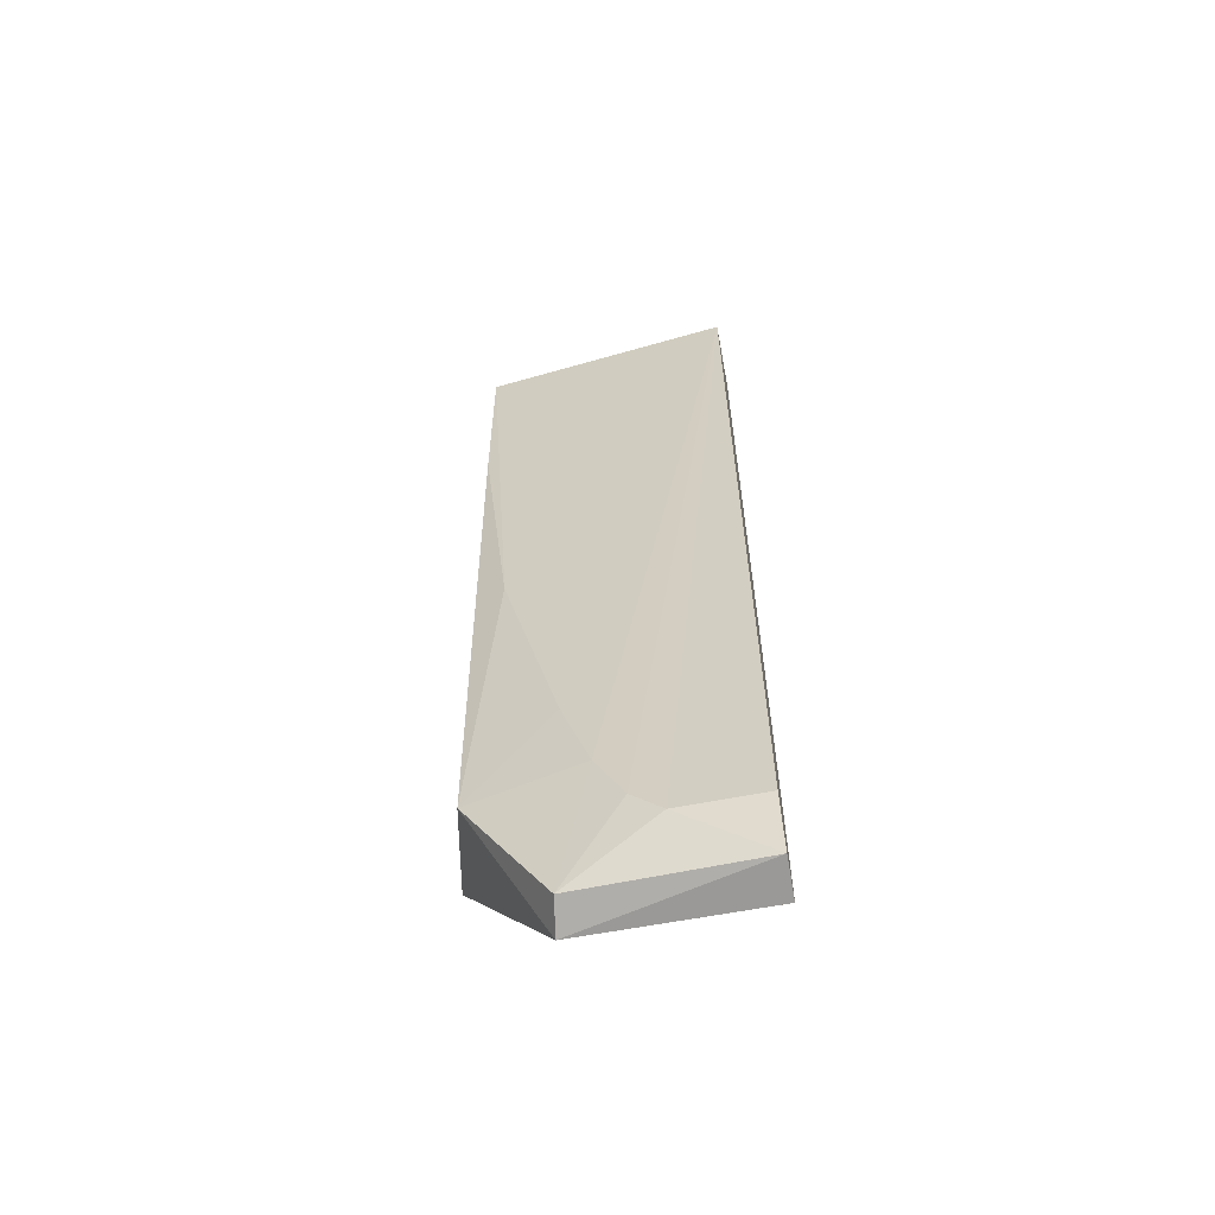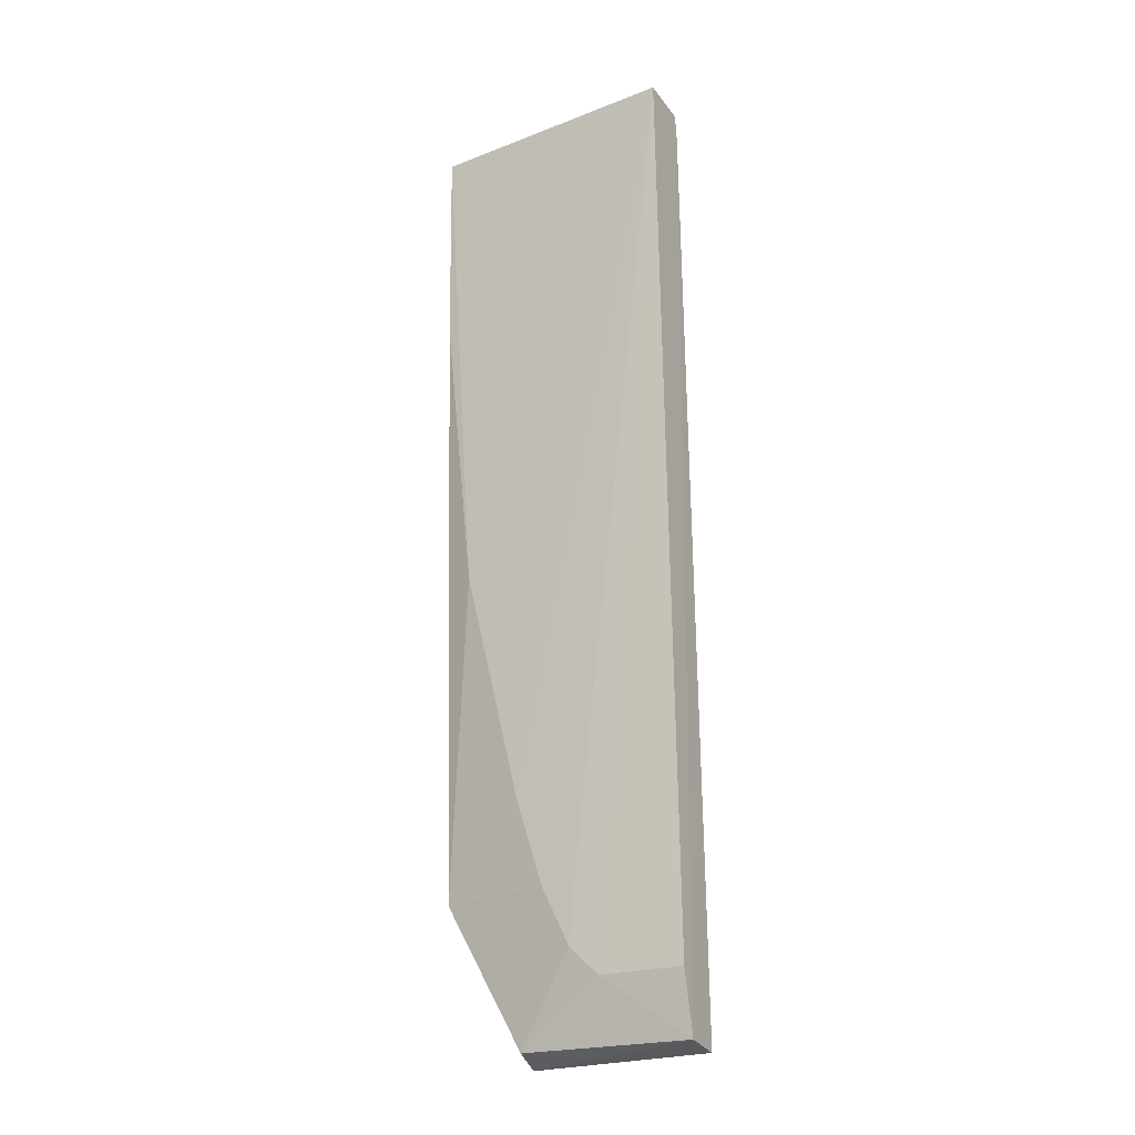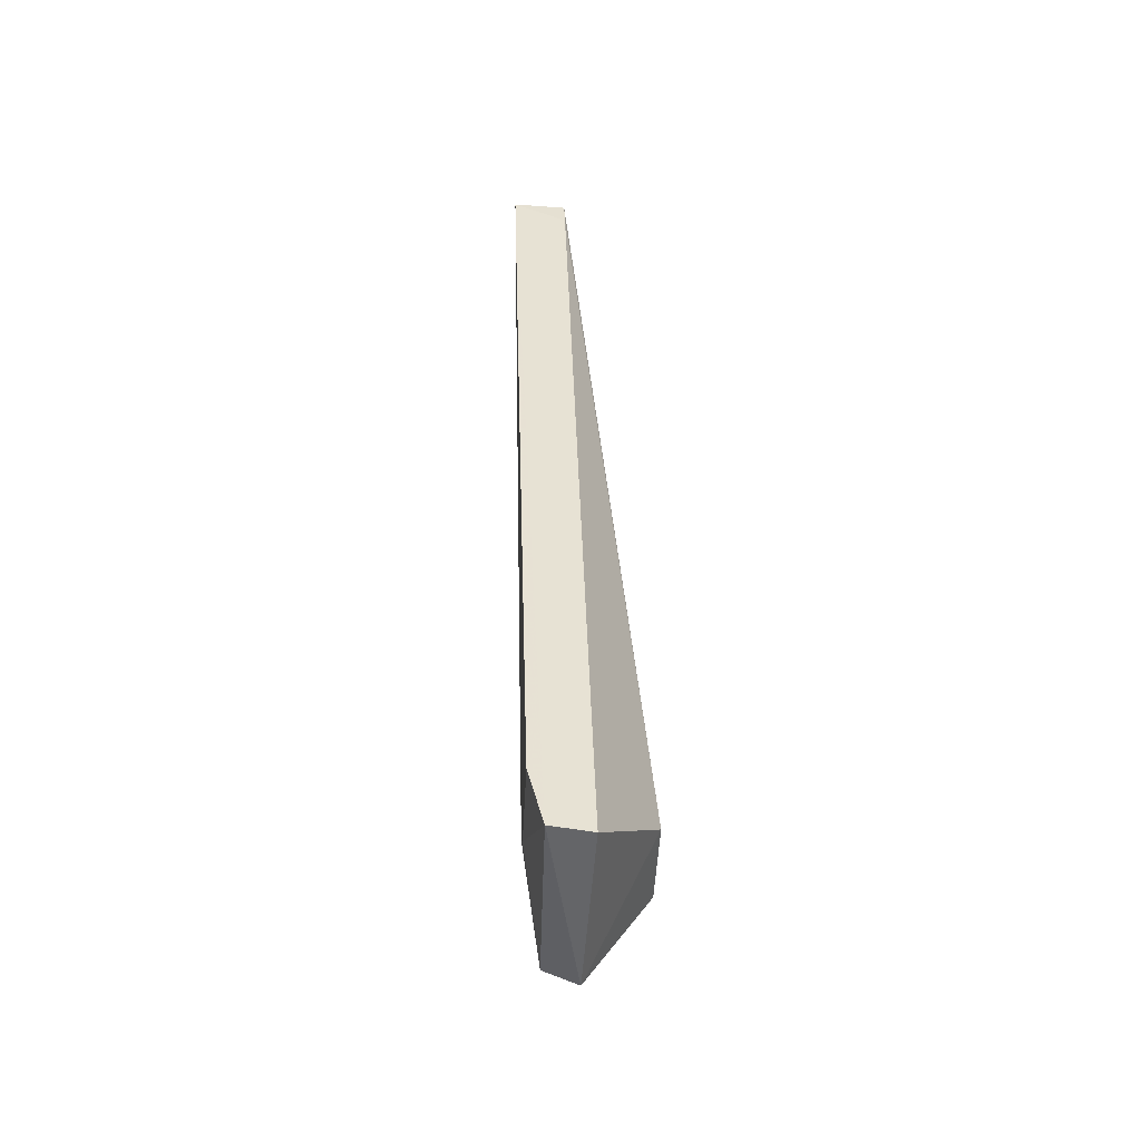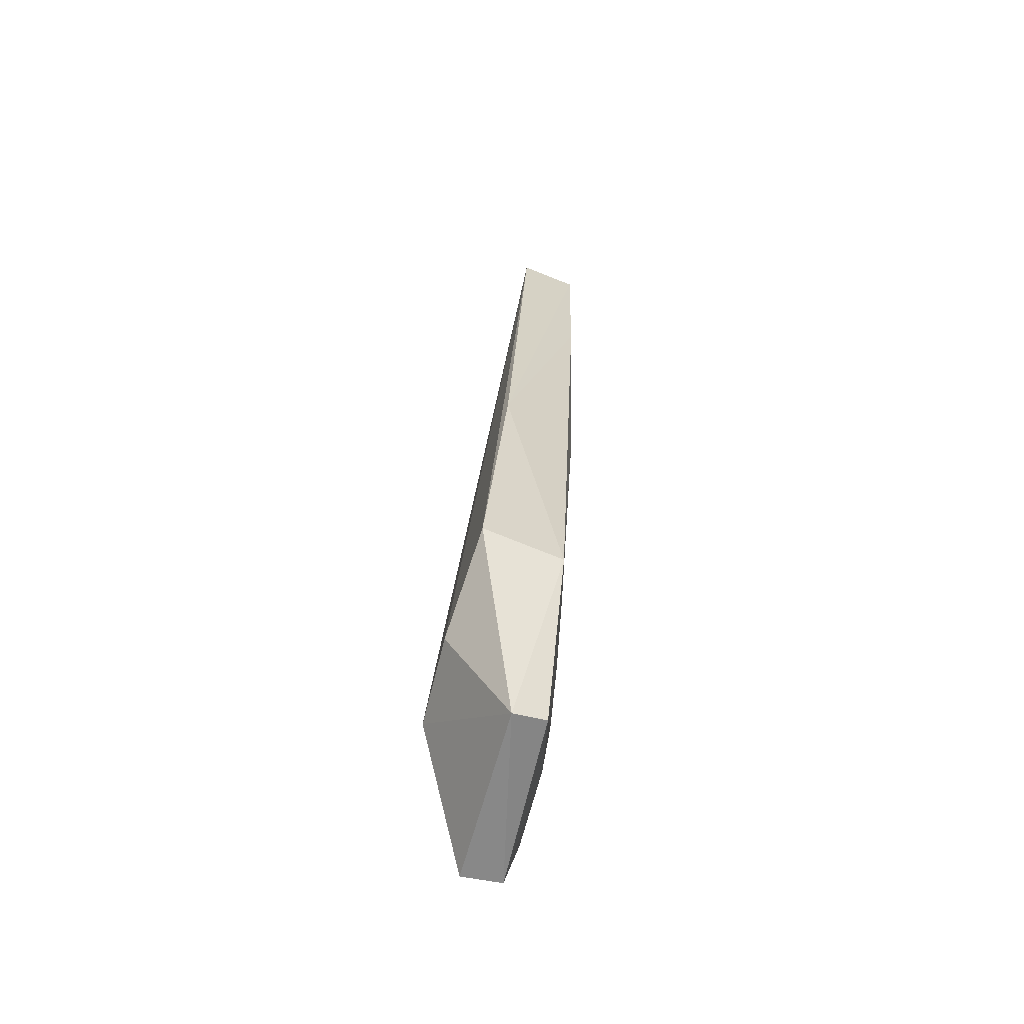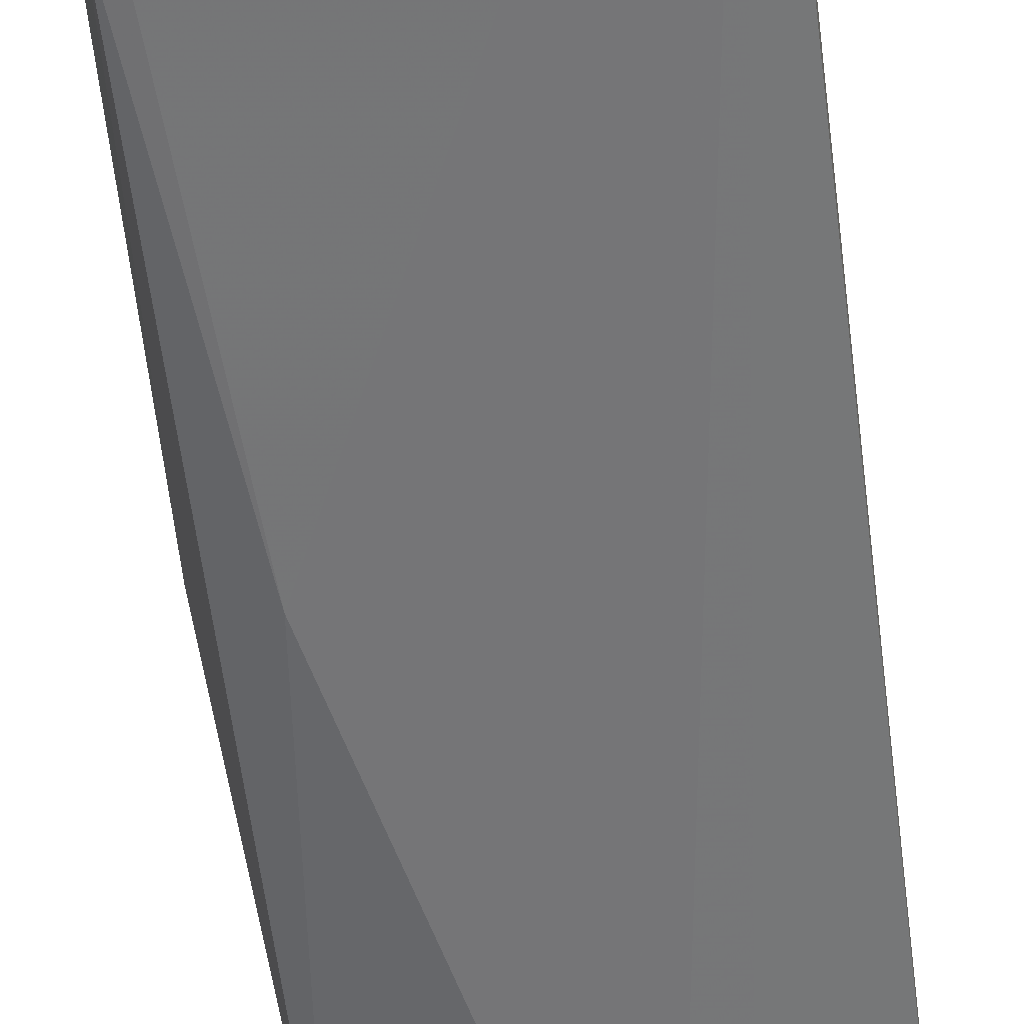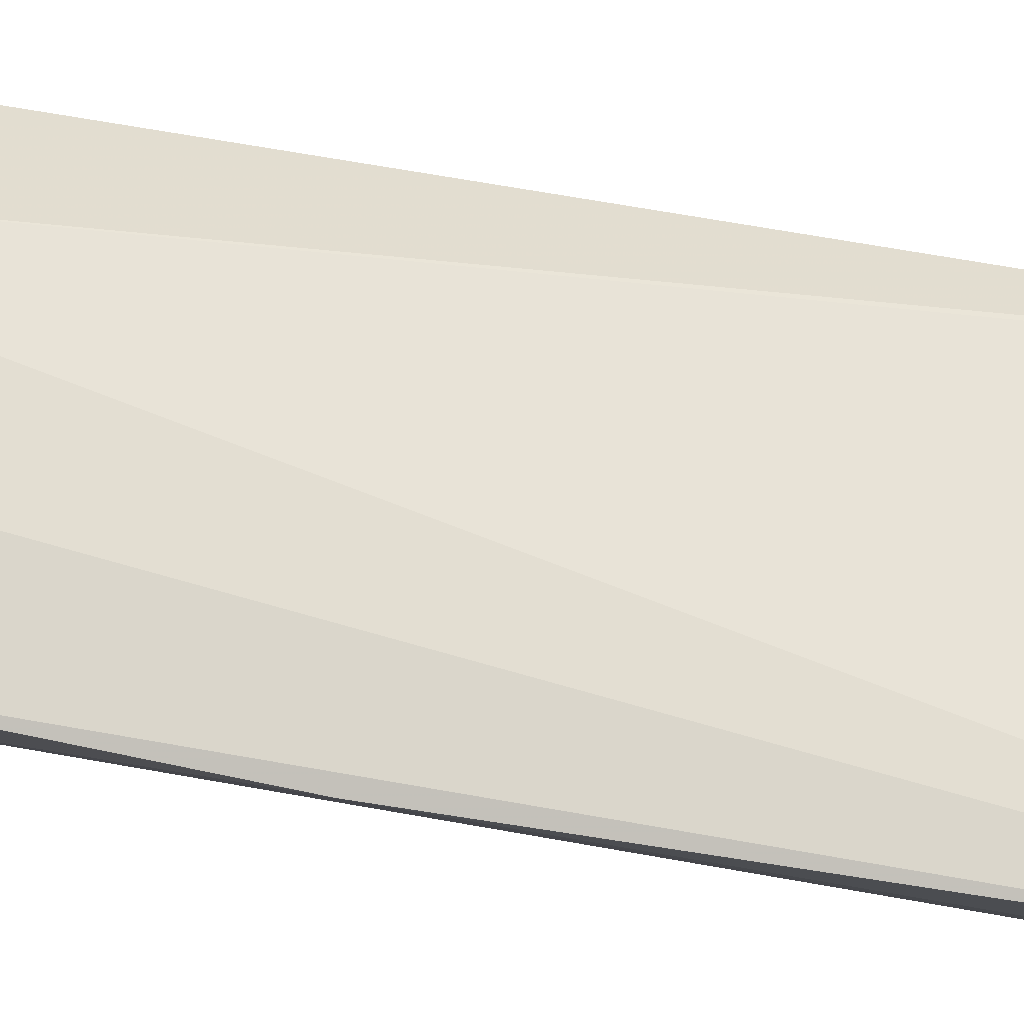
<metadata>
{"format":"obj","ext":"obj","renderer":"f3d","projection":"perspective","resolution":1024,"background":"white","views":[{"elev":-62.3,"azim":9.9,"up":"+Z"},{"elev":-23.9,"azim":26.8,"up":"+Z"},{"elev":-51.3,"azim":85.4,"up":"+Z"},{"elev":-64.7,"azim":-105.8,"up":"+Z"},{"elev":-59.2,"azim":7.0,"up":"+Y"},{"elev":70.0,"azim":-80.7,"up":"+Y"}]}
</metadata>
<code>
v 0.004547 -0.06518 0.08887
v 0.004536 -0.0702 0.08888
v 0.004508 -0.06264 0.000892
v -0.01146 -0.06247 0.0007259
v -0.01925 -0.06211 0.08888
v 0.004473 -0.06764 0.006794
v 0.004643 -0.0651 0.08612
v -0.0186 -0.06764 0.08893
v -0.0114 -0.05685 0.00969
v 0.0045 -0.06629 0.001324
v -0.01958 -0.05771 0.01444
v -0.008278 -0.06731 0.0147
v -0.003424 -0.05712 0.009218
v -0.02025 -0.0596 0.0409
v -0.005766 -0.0674 0.009512
v -0.01585 -0.06721 0.04391
v -0.003106 -0.06742 0.00687
v -0.01848 -0.06495 0.01475
v -0.01076 -0.06726 0.02264
v -0.01105 -0.06551 0.001641
v -0.01858 -0.06725 0.07036
f 7 1 2
f 8 2 1
f 8 1 5
f 10 4 3
f 10 3 7
f 10 7 2
f 10 2 6
f 11 9 4
f 11 5 9
f 13 3 4
f 13 4 9
f 13 7 3
f 13 1 7
f 13 9 5
f 13 5 1
f 14 8 5
f 14 5 11
f 15 2 12
f 16 2 8
f 17 6 2
f 17 2 15
f 17 10 6
f 18 11 4
f 18 14 11
f 19 12 2
f 19 2 16
f 19 18 12
f 19 16 18
f 20 4 10
f 20 10 17
f 20 18 4
f 20 17 15
f 20 15 12
f 20 12 18
f 21 18 16
f 21 16 8
f 21 8 14
f 21 14 18

</code>
